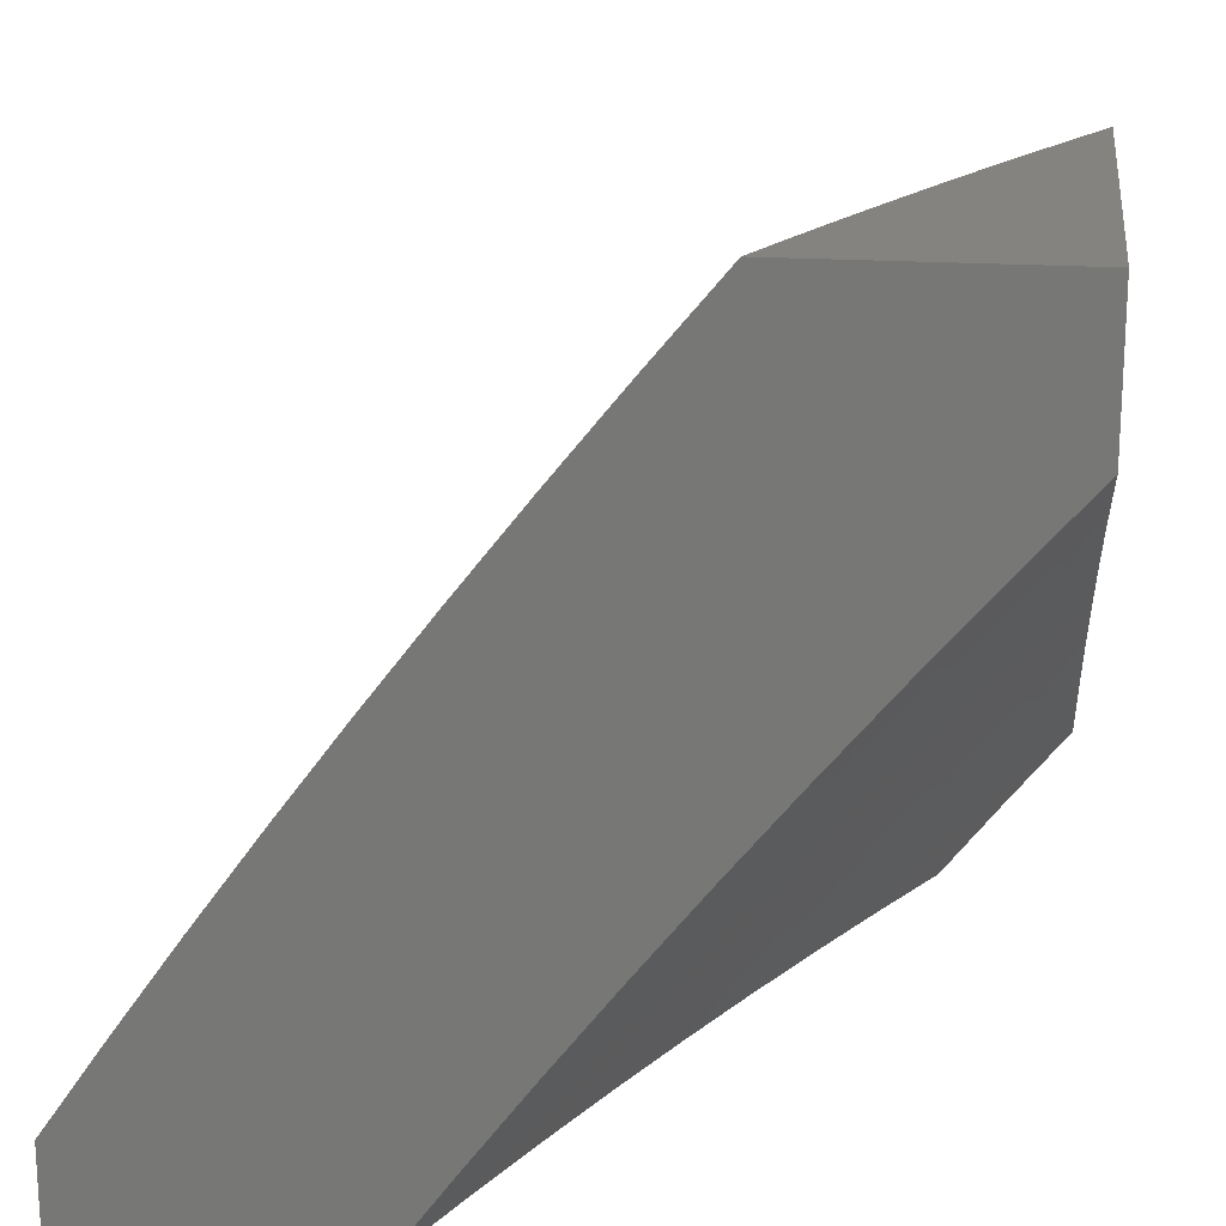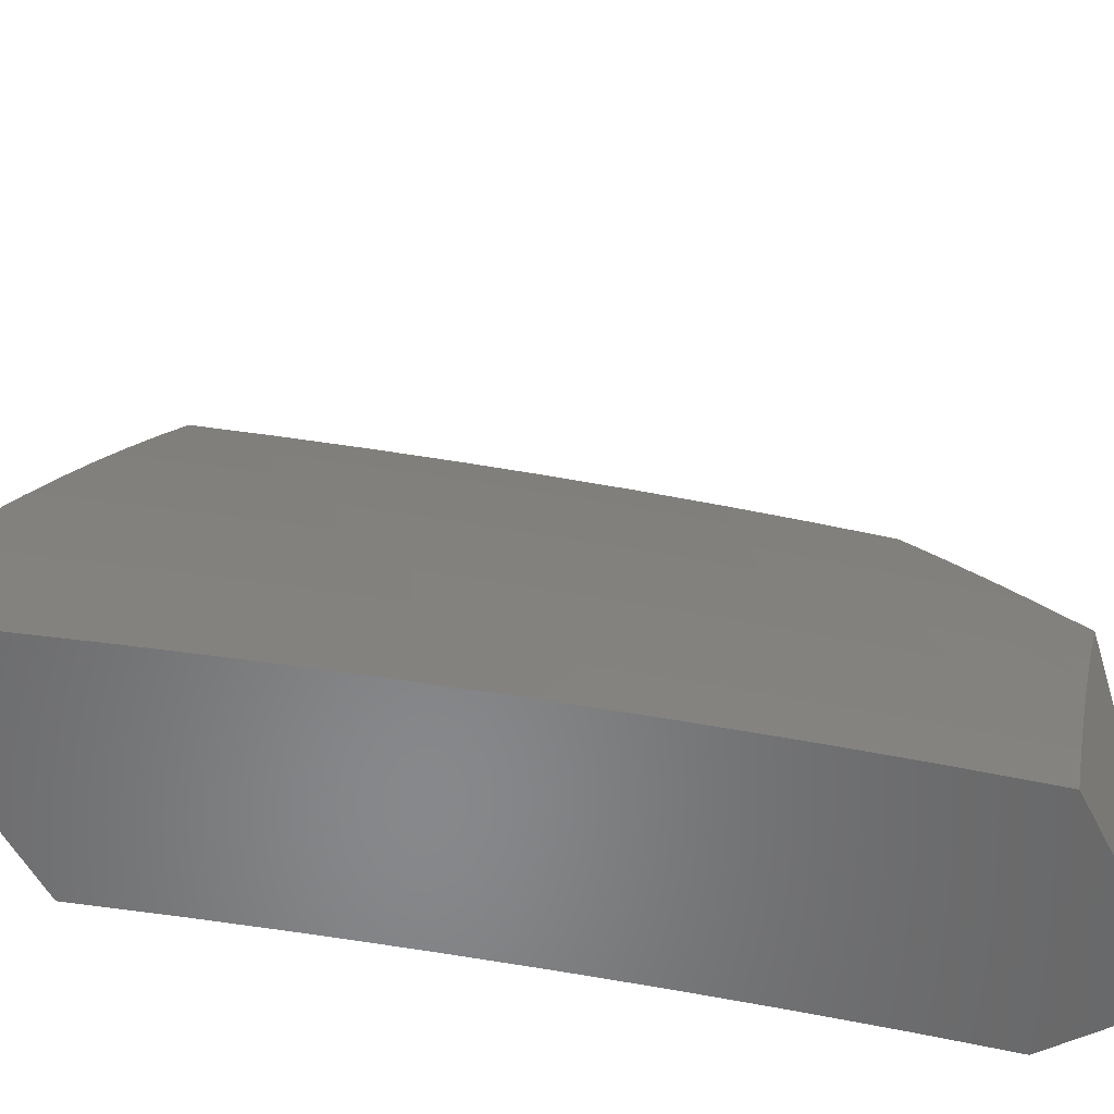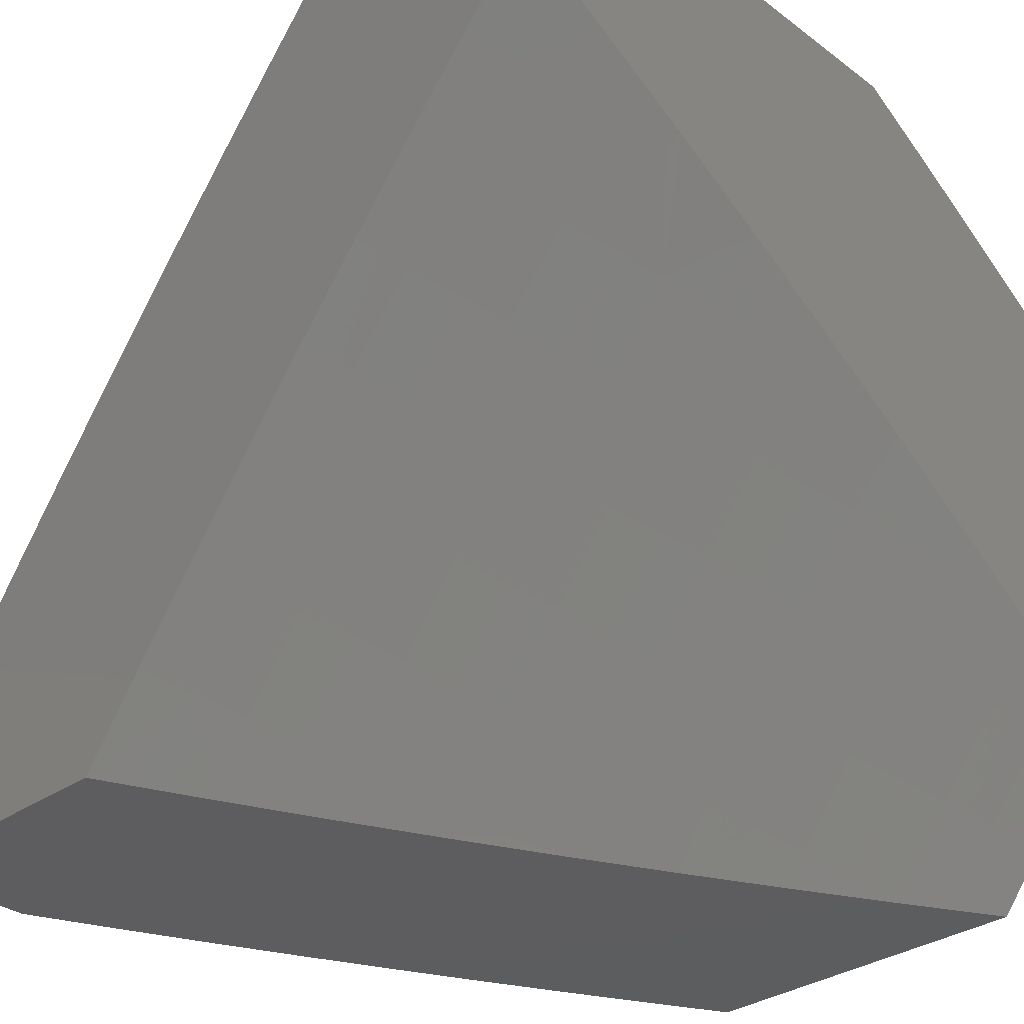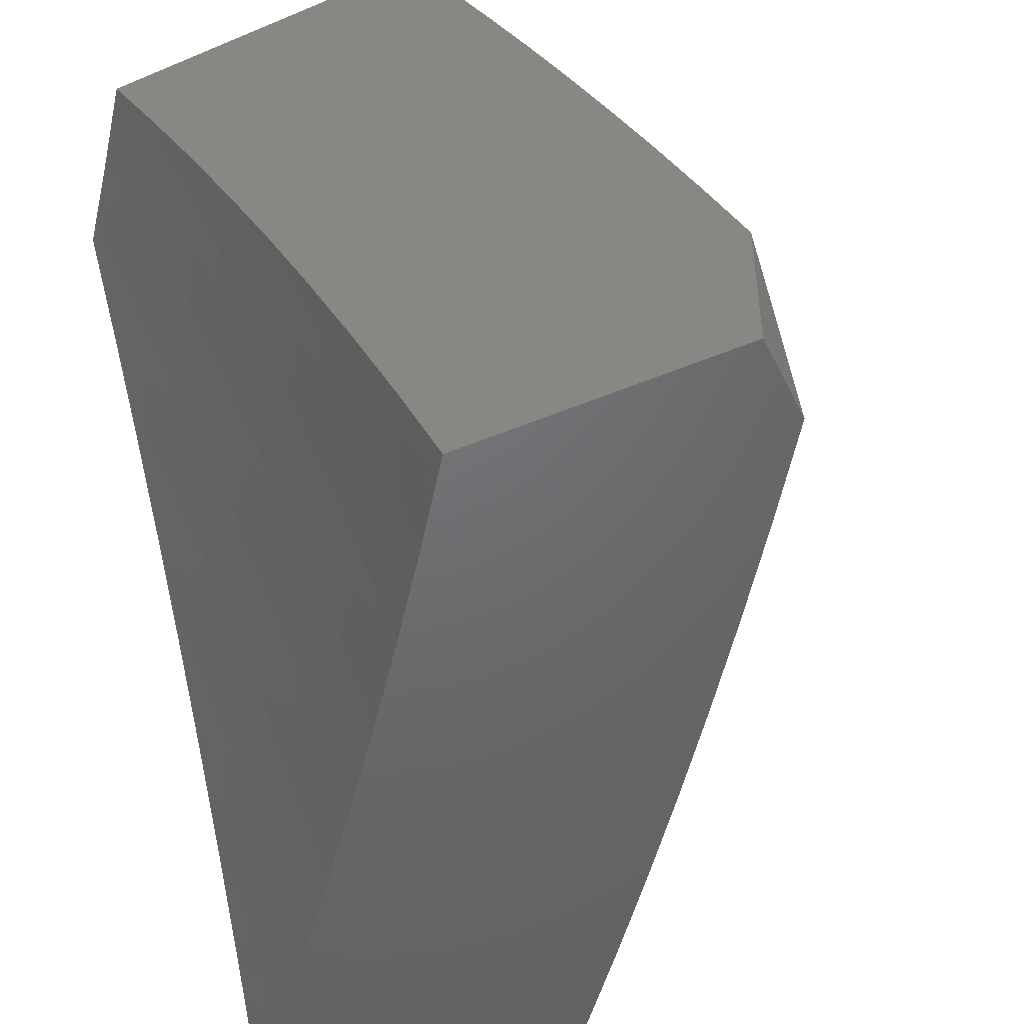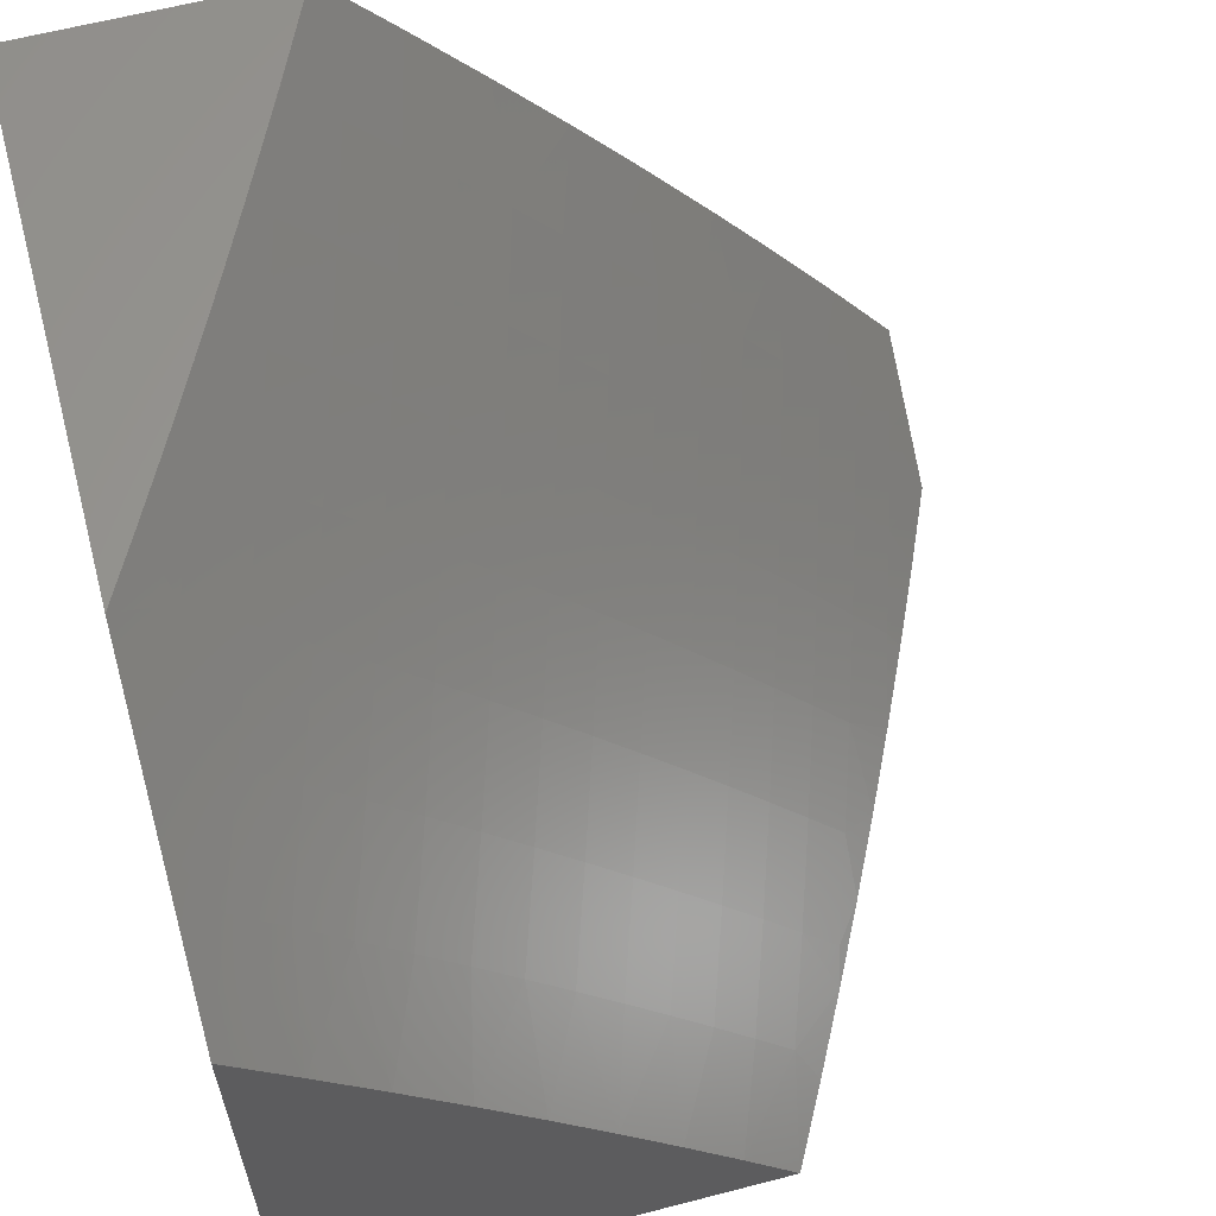
<metadata>
{"format":"stl","ext":"stl","renderer":"f3d","projection":"perspective","resolution":1024,"background":"white","views":[{"elev":19.1,"azim":-172.7,"up":"+Y"},{"elev":-54.6,"azim":116.6,"up":"+Z"},{"elev":-32.5,"azim":-136.0,"up":"+Y"},{"elev":-48.4,"azim":25.2,"up":"+Z"},{"elev":61.6,"azim":-14.8,"up":"+Y"}]}
</metadata>
<code>
# stl→obj: 240 verts, 476 faces
v 8 6.75 4.13
v 8 6.82 4
v 8.07 6.707 4.063
v 8.087 6.721 4
v 8.173 6.621 4
v 8.155 6.607 4.063
v 8.257 6.52 4
v 8.24 6.506 4.063
v 8.34 6.418 4
v 8.322 6.405 4.063
v 8.422 6.315 4
v 8.404 6.302 4.063
v 8.503 6.211 4
v 8.485 6.198 4.063
v 8.582 6.106 4
v 8.564 6.093 4.063
v 8.66 6 4
v 8.603 6 4.128
v 8.544 6 4.255
v 8.526 6.066 4.189
v 8.545 6.08 4.126
v 8.466 6.184 4.126
v 8.386 6.288 4.126
v 8.305 6.391 4.126
v 8.222 6.492 4.126
v 8.138 6.593 4.126
v 8.052 6.692 4.126
v 8.484 6 4.382
v 8.488 6.039 4.315
v 8.507 6.053 4.252
v 8.429 6.157 4.252
v 8.448 6.171 4.189
v 8.349 6.26 4.252
v 8.368 6.274 4.189
v 8.268 6.362 4.252
v 8.286 6.376 4.189
v 8.185 6.463 4.252
v 8.204 6.478 4.189
v 8.102 6.563 4.252
v 8.12 6.578 4.189
v 8.017 6.662 4.252
v 8.035 6.677 4.189
v 8 6.678 4.258
v 8.422 6 4.507
v 8.448 6.01 4.44
v 8.468 6.025 4.377
v 8.39 6.128 4.377
v 8.409 6.143 4.315
v 8.31 6.231 4.377
v 8.33 6.246 4.315
v 8.23 6.333 4.377
v 8.249 6.347 4.315
v 8.148 6.433 4.377
v 8.167 6.448 4.315
v 8.064 6.533 4.377
v 8.083 6.548 4.315
v 8 6.603 4.385
v 8.358 6 4.632
v 8.329 6.084 4.565
v 8.35 6.099 4.503
v 8.37 6.114 4.44
v 8.293 6 4.755
v 8.287 6.053 4.69
v 8.308 6.069 4.628
v 8.23 6.17 4.628
v 8.25 6.186 4.565
v 8.15 6.271 4.628
v 8.17 6.287 4.565
v 8.069 6.37 4.628
v 8.089 6.387 4.565
v 8.006 6.485 4.565
v 8.109 6.402 4.503
v 8.026 6.501 4.503
v 8.128 6.418 4.44
v 8.045 6.517 4.44
v 8.225 6 4.878
v 8.244 6.021 4.814
v 8.266 6.037 4.752
v 8.188 6.139 4.752
v 8.209 6.155 4.69
v 8.108 6.239 4.752
v 8.129 6.255 4.69
v 8.027 6.338 4.752
v 8.048 6.354 4.69
v 8 6.366 4.758
v 8 6.448 4.636
v 8.222 6.005 4.876
v 8.156 6 5
v 8.122 6.089 4.938
v 8.079 6.099 5
v 8.043 6.189 4.938
v 8 6.198 5
v 8 6.283 4.88
v 8.006 6.321 4.814
v 8.087 6.222 4.814
v 8.065 6.206 4.876
v 8.166 6.122 4.814
v 8.144 6.106 4.876
v 8 6.526 4.511
v 8.21 6.318 4.44
v 8.19 6.302 4.503
v 8.291 6.216 4.44
v 8.271 6.201 4.503
v 8.921 6.225 4
v 8.915 6.155 4.126
v 9 6.11 4
v 8.965 6.083 4.126
v 9 6.055 4.087
v 9 6 4.173
v 8.927 6.057 4.252
v 8.953 6 4.278
v 8.888 6.03 4.377
v 8.905 6 4.383
v 8.856 6 4.487
v 8.798 6.075 4.502
v 8.847 6.003 4.502
v 8.806 6 4.591
v 8.865 6.228 4.126
v 8.84 6.339 4
v 8.813 6.3 4.126
v 8.762 6.372 4.126
v 8.725 6.345 4.252
v 8.673 6.416 4.252
v 8.634 6.388 4.377
v 8.582 6.458 4.377
v 8.543 6.428 4.502
v 8.49 6.498 4.502
v 8.45 6.468 4.627
v 8.397 6.536 4.627
v 8.356 6.505 4.752
v 8.302 6.573 4.752
v 8.261 6.54 4.876
v 8.207 6.607 4.876
v 8.155 6.584 5
v 8.152 6.674 4.876
v 8.078 6.678 5
v 8.097 6.741 4.876
v 8 6.771 5
v 8.042 6.807 4.876
v 8 6.83 4.914
v 8 6.888 4.828
v 8.083 6.841 4.752
v 8.026 6.907 4.752
v 8.122 6.875 4.627
v 8.065 6.941 4.627
v 8.161 6.907 4.502
v 8.104 6.974 4.502
v 8.128 7 4.412
v 8.086 7 4.493
v 8.758 6.452 4
v 8.709 6.443 4.126
v 8.62 6.486 4.252
v 8.529 6.528 4.377
v 8.437 6.567 4.502
v 8.343 6.605 4.627
v 8.248 6.641 4.752
v 8.656 6.514 4.126
v 8.675 6.564 4
v 8.603 6.585 4.126
v 8.59 6.674 4
v 8.549 6.655 4.126
v 8.494 6.724 4.126
v 8.458 6.696 4.252
v 8.403 6.765 4.252
v 8.366 6.735 4.377
v 8.311 6.804 4.377
v 8.273 6.773 4.502
v 8.217 6.84 4.502
v 8.178 6.808 4.627
v 8.503 6.784 4
v 8.439 6.794 4.126
v 8.347 6.834 4.252
v 8.254 6.872 4.377
v 8.416 6.893 4
v 8.383 6.863 4.126
v 8.291 6.902 4.252
v 8.198 6.939 4.377
v 8.326 6.931 4.126
v 8.326 7 4
v 8.288 7 4.083
v 8.269 6.999 4.126
v 8.25 7 4.166
v 8.234 6.97 4.252
v 8.21 7 4.248
v 8.169 7 4.33
v 8.044 7 4.573
v 8 7 4.654
v 8 6.944 4.741
v 8.231 6.489 5
v 8.314 6.472 4.876
v 8.409 6.436 4.752
v 8.503 6.398 4.627
v 8.595 6.358 4.502
v 8.686 6.317 4.377
v 8.776 6.273 4.252
v 8.306 6.393 5
v 8.366 6.404 4.876
v 8.461 6.367 4.752
v 8.555 6.329 4.627
v 8.647 6.288 4.502
v 8.738 6.246 4.377
v 8.827 6.201 4.252
v 8.379 6.296 5
v 8.419 6.335 4.876
v 8.513 6.298 4.752
v 8.606 6.258 4.627
v 8.698 6.217 4.502
v 8.788 6.174 4.377
v 8.877 6.129 4.252
v 8.47 6.266 4.876
v 8.452 6.198 5
v 8.521 6.197 4.876
v 8.523 6.099 5
v 8.571 6.127 4.876
v 8.621 6.057 4.876
v 8.665 6.087 4.752
v 8.702 6 4.797
v 8.714 6.017 4.752
v 8.755 6 4.694
v 8.757 6.046 4.627
v 8.594 6 5
v 8.649 6 4.899
v 8.838 6.102 4.377
v 8.748 6.146 4.502
v 8.707 6.117 4.627
v 8.657 6.188 4.627
v 8.615 6.158 4.752
v 8.564 6.228 4.752
v 8.566 6.557 4.252
v 8.475 6.597 4.377
v 8.383 6.636 4.502
v 8.289 6.673 4.627
v 8.194 6.708 4.752
v 8.513 6.627 4.252
v 8.421 6.667 4.377
v 8.328 6.705 4.502
v 8.234 6.741 4.627
v 8.138 6.775 4.752
v 9 6 4
v 8 7 4
f 1 2 3
f 3 2 4
f 3 4 5
f 3 5 6
f 6 5 7
f 6 7 8
f 8 7 9
f 8 9 10
f 10 9 11
f 10 11 12
f 12 11 13
f 12 13 14
f 14 13 15
f 14 15 16
f 16 15 17
f 16 17 18
f 19 20 18
f 18 20 21
f 18 21 16
f 16 21 22
f 16 22 14
f 14 22 23
f 14 23 12
f 12 23 24
f 12 24 10
f 10 24 25
f 10 25 8
f 8 25 26
f 8 26 6
f 6 26 27
f 6 27 3
f 3 27 1
f 28 29 19
f 19 29 30
f 19 30 20
f 20 30 31
f 20 31 32
f 32 31 33
f 32 33 34
f 34 33 35
f 34 35 36
f 36 35 37
f 36 37 38
f 38 37 39
f 38 39 40
f 40 39 41
f 40 41 42
f 42 41 43
f 42 43 1
f 44 45 28
f 28 45 46
f 28 46 29
f 29 46 47
f 29 47 48
f 48 47 49
f 48 49 50
f 50 49 51
f 50 51 52
f 52 51 53
f 52 53 54
f 54 53 55
f 54 55 56
f 56 55 57
f 56 57 43
f 58 59 44
f 44 59 60
f 44 60 45
f 45 60 61
f 45 61 46
f 46 61 47
f 62 63 58
f 58 63 64
f 58 64 59
f 59 64 65
f 59 65 66
f 66 65 67
f 66 67 68
f 68 67 69
f 68 69 70
f 70 69 71
f 70 71 72
f 72 71 73
f 72 73 74
f 74 73 75
f 74 75 53
f 53 75 55
f 76 77 62
f 62 77 78
f 62 78 63
f 63 78 79
f 63 79 80
f 80 79 81
f 80 81 82
f 82 81 83
f 82 83 84
f 84 83 85
f 84 85 86
f 77 76 87
f 87 76 88
f 87 88 89
f 89 88 90
f 89 90 91
f 91 90 92
f 91 92 93
f 85 94 93
f 93 94 95
f 93 95 96
f 96 95 97
f 96 97 98
f 98 97 77
f 98 77 87
f 99 71 86
f 86 71 69
f 86 69 84
f 84 69 67
f 84 67 82
f 82 67 65
f 82 65 80
f 80 65 64
f 80 64 63
f 57 75 99
f 99 75 73
f 99 73 71
f 43 41 56
f 56 41 39
f 56 39 37
f 42 1 27
f 40 42 26
f 26 42 27
f 38 40 25
f 25 40 26
f 75 57 55
f 54 56 37
f 36 38 24
f 24 38 25
f 52 54 35
f 35 54 37
f 53 51 74
f 74 51 100
f 74 100 72
f 72 100 101
f 72 101 70
f 70 101 68
f 94 85 83
f 95 94 81
f 81 94 83
f 34 36 23
f 23 36 24
f 50 52 33
f 33 52 35
f 51 49 100
f 100 49 102
f 100 102 101
f 101 102 103
f 101 103 68
f 68 103 66
f 91 93 96
f 97 95 79
f 79 95 81
f 89 91 98
f 98 91 96
f 32 34 22
f 22 34 23
f 48 50 31
f 31 50 33
f 49 47 102
f 102 47 61
f 102 61 103
f 103 61 60
f 103 60 66
f 66 60 59
f 77 97 78
f 78 97 79
f 87 89 98
f 20 32 21
f 21 32 22
f 29 48 30
f 30 48 31
f 104 105 106
f 106 105 107
f 106 107 108
f 108 107 109
f 109 107 110
f 109 110 111
f 111 110 112
f 111 112 113
f 113 112 114
f 114 112 115
f 114 115 116
f 116 115 117
f 116 117 114
f 105 104 118
f 118 104 119
f 118 119 120
f 120 119 121
f 120 121 122
f 122 121 123
f 122 123 124
f 124 123 125
f 124 125 126
f 126 125 127
f 126 127 128
f 128 127 129
f 128 129 130
f 130 129 131
f 130 131 132
f 132 131 133
f 132 133 134
f 134 133 135
f 134 135 136
f 136 135 137
f 136 137 138
f 138 137 139
f 138 139 140
f 140 139 141
f 141 139 142
f 141 142 143
f 143 142 144
f 143 144 145
f 145 144 146
f 145 146 147
f 147 146 148
f 147 148 149
f 119 150 121
f 121 150 151
f 121 151 123
f 123 151 152
f 123 152 125
f 125 152 153
f 125 153 127
f 127 153 154
f 127 154 129
f 129 154 155
f 129 155 131
f 131 155 156
f 131 156 133
f 133 156 135
f 151 150 157
f 157 150 158
f 157 158 159
f 159 158 160
f 159 160 161
f 161 160 162
f 161 162 163
f 163 162 164
f 163 164 165
f 165 164 166
f 165 166 167
f 167 166 168
f 167 168 169
f 169 168 144
f 169 144 142
f 160 170 162
f 162 170 171
f 162 171 164
f 164 171 172
f 164 172 166
f 166 172 173
f 166 173 168
f 168 173 146
f 168 146 144
f 170 174 171
f 171 174 175
f 171 175 172
f 172 175 176
f 172 176 173
f 173 176 177
f 173 177 146
f 146 177 148
f 175 174 178
f 178 174 179
f 178 179 180
f 178 180 181
f 181 180 182
f 181 182 178
f 178 182 183
f 178 183 176
f 176 183 177
f 182 184 183
f 183 184 185
f 183 185 177
f 177 185 148
f 149 186 147
f 147 186 145
f 186 187 145
f 145 187 188
f 145 188 143
f 143 188 141
f 134 189 132
f 132 189 190
f 132 190 130
f 130 190 191
f 130 191 128
f 128 191 192
f 128 192 126
f 126 192 193
f 126 193 124
f 124 193 194
f 124 194 122
f 122 194 195
f 122 195 120
f 120 195 118
f 189 196 190
f 190 196 197
f 190 197 191
f 191 197 198
f 191 198 192
f 192 198 199
f 192 199 193
f 193 199 200
f 193 200 194
f 194 200 201
f 194 201 195
f 195 201 202
f 195 202 118
f 118 202 105
f 196 203 197
f 197 203 204
f 197 204 198
f 198 204 205
f 198 205 199
f 199 205 206
f 199 206 200
f 200 206 207
f 200 207 201
f 201 207 208
f 201 208 202
f 202 208 209
f 202 209 105
f 105 209 107
f 204 203 210
f 210 203 211
f 210 211 212
f 212 211 213
f 212 213 214
f 214 213 215
f 214 215 216
f 216 215 217
f 216 217 218
f 218 217 219
f 218 219 220
f 220 219 117
f 220 117 115
f 213 221 215
f 215 221 222
f 215 222 217
f 110 107 209
f 112 110 223
f 223 110 209
f 223 209 208
f 112 223 115
f 115 223 224
f 115 224 225
f 225 224 226
f 225 226 227
f 227 226 228
f 227 228 212
f 212 228 210
f 224 223 208
f 216 218 220
f 216 220 225
f 225 220 115
f 226 224 207
f 207 224 208
f 214 216 227
f 227 216 225
f 226 207 206
f 226 206 228
f 228 206 205
f 228 205 210
f 210 205 204
f 214 227 212
f 159 229 157
f 157 229 152
f 157 152 151
f 152 229 153
f 153 229 230
f 153 230 154
f 154 230 231
f 154 231 155
f 155 231 232
f 155 232 156
f 156 232 233
f 156 233 135
f 135 233 137
f 229 159 234
f 234 159 161
f 234 161 163
f 229 234 230
f 230 234 235
f 230 235 231
f 231 235 236
f 231 236 232
f 232 236 237
f 232 237 233
f 233 237 238
f 233 238 137
f 137 238 139
f 235 234 163
f 235 163 165
f 235 165 236
f 236 165 167
f 236 167 237
f 237 167 169
f 237 169 238
f 238 169 142
f 238 142 139
f 178 176 175
f 88 76 221
f 221 76 62
f 221 62 222
f 222 62 58
f 222 58 217
f 217 58 44
f 217 44 219
f 219 44 28
f 219 28 117
f 117 28 114
f 114 28 19
f 114 19 113
f 113 19 18
f 113 18 111
f 111 18 17
f 111 17 109
f 109 17 239
f 187 186 240
f 240 186 149
f 240 149 148
f 148 185 240
f 240 185 184
f 240 184 182
f 182 180 240
f 240 180 179
f 15 104 17
f 17 104 106
f 17 106 239
f 104 15 119
f 119 15 13
f 119 13 150
f 150 13 11
f 150 11 158
f 158 11 9
f 158 9 160
f 160 9 7
f 160 7 170
f 170 7 5
f 170 5 174
f 174 5 4
f 174 4 179
f 179 4 2
f 179 2 240
f 90 189 92
f 92 189 134
f 92 134 136
f 88 203 90
f 90 203 196
f 90 196 189
f 221 213 88
f 88 213 211
f 88 211 203
f 136 138 92
f 2 1 240
f 240 1 187
f 187 1 43
f 187 43 57
f 99 141 57
f 57 141 188
f 57 188 187
f 141 99 140
f 140 99 86
f 140 86 138
f 138 86 85
f 138 85 93
f 93 92 138
f 106 108 239
f 239 108 109

</code>
